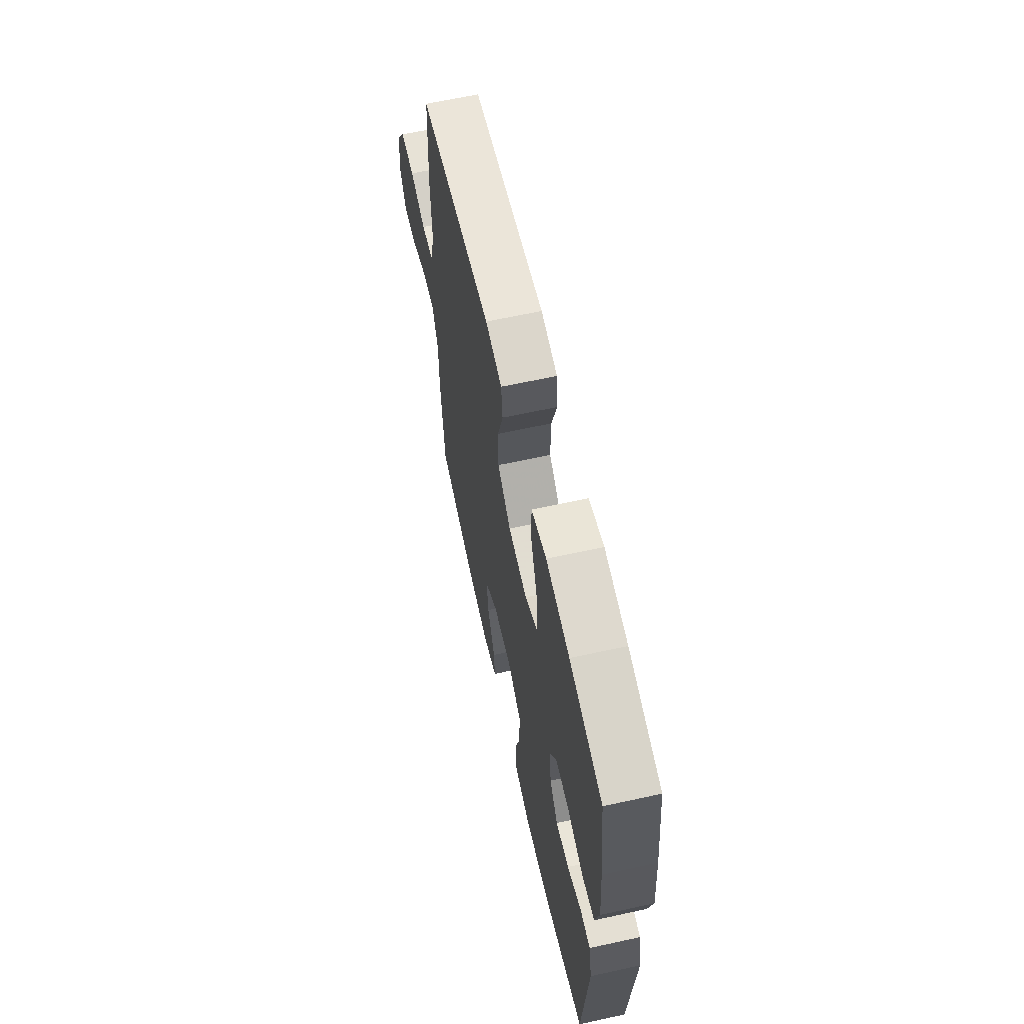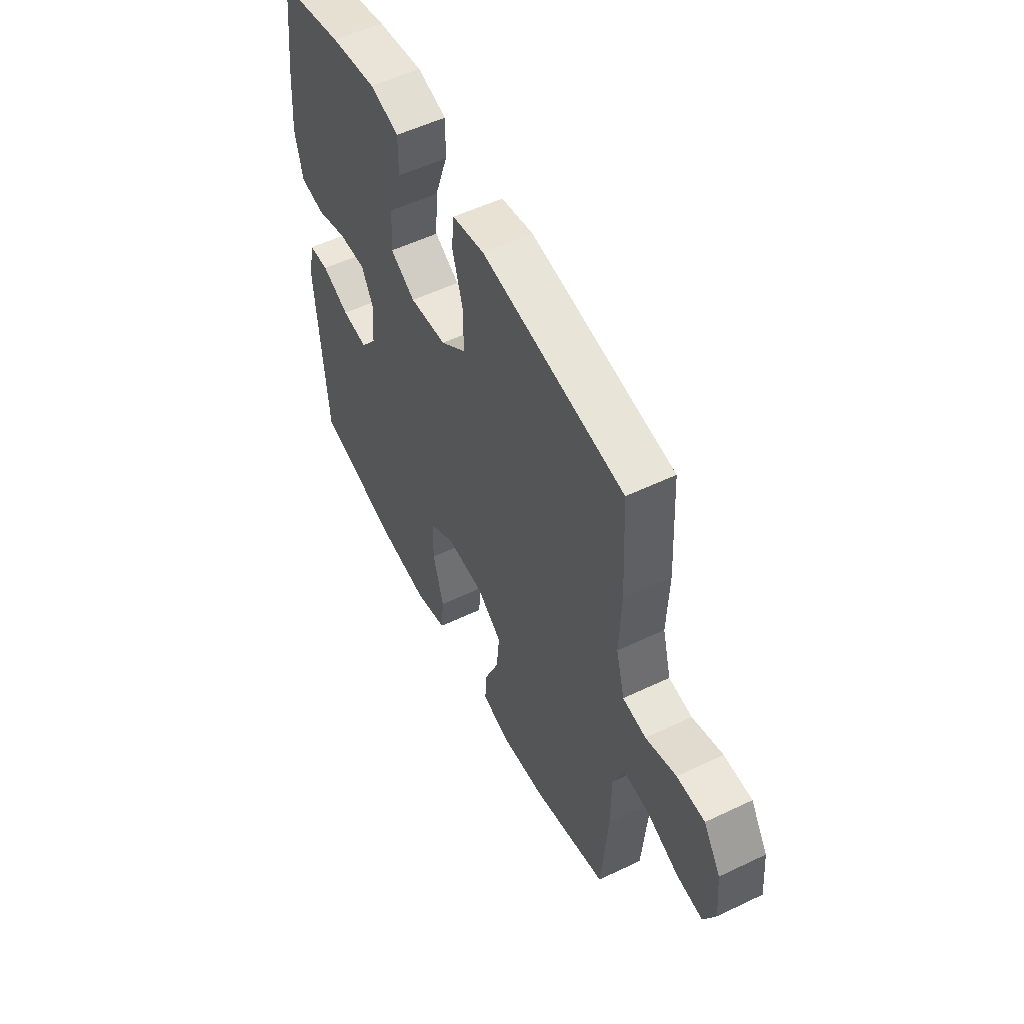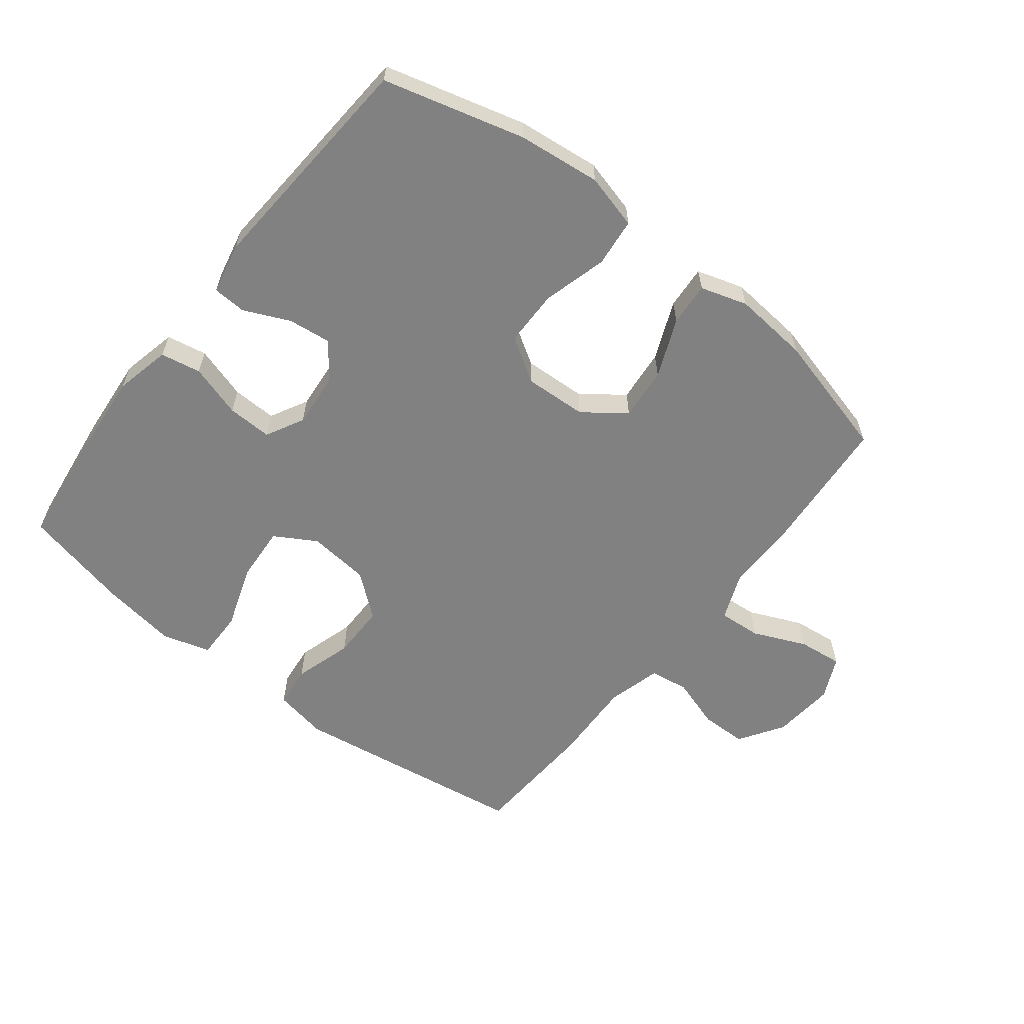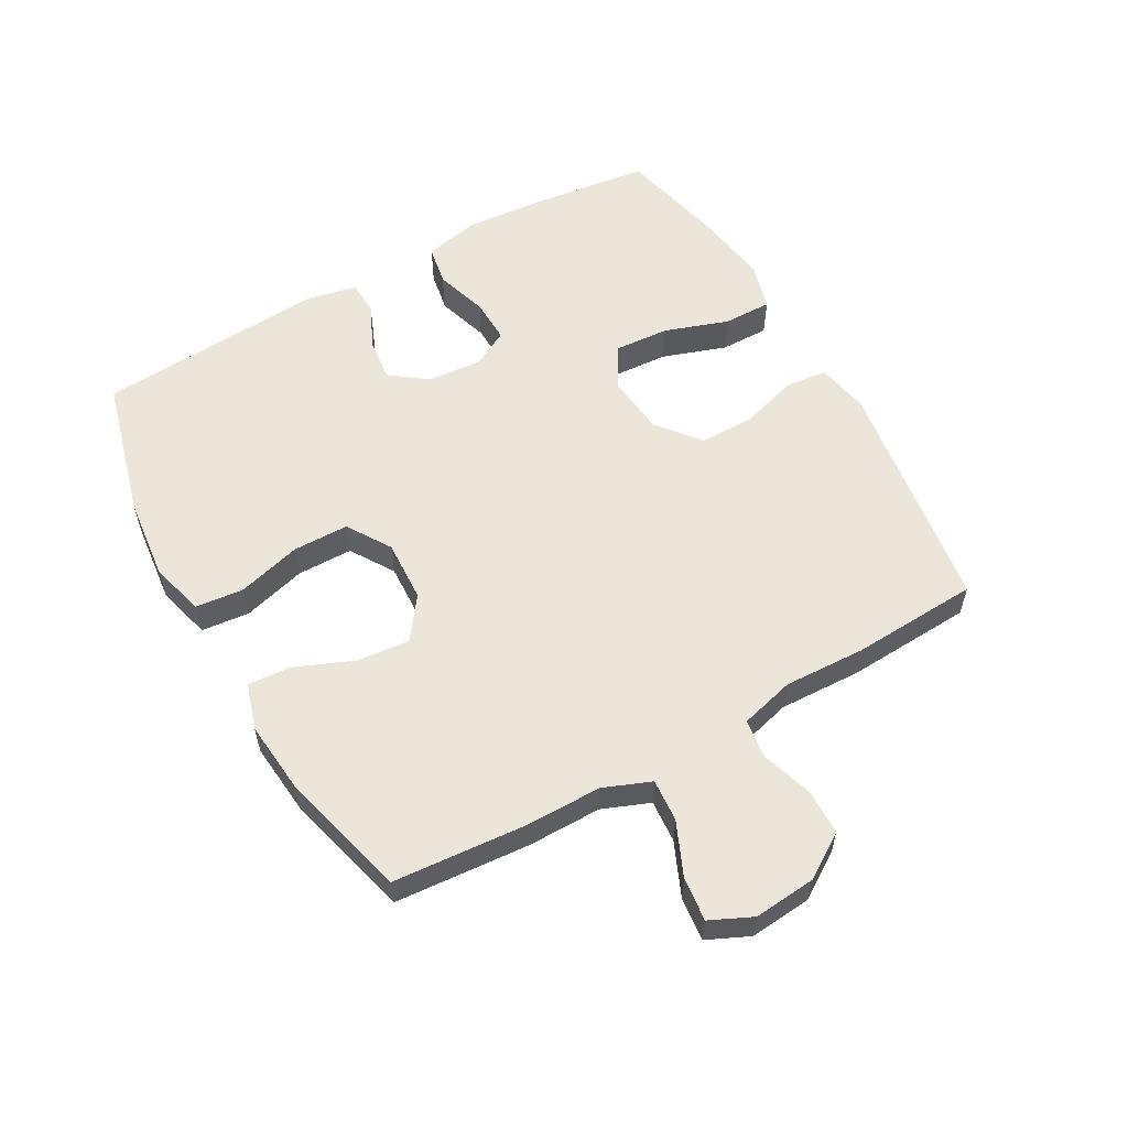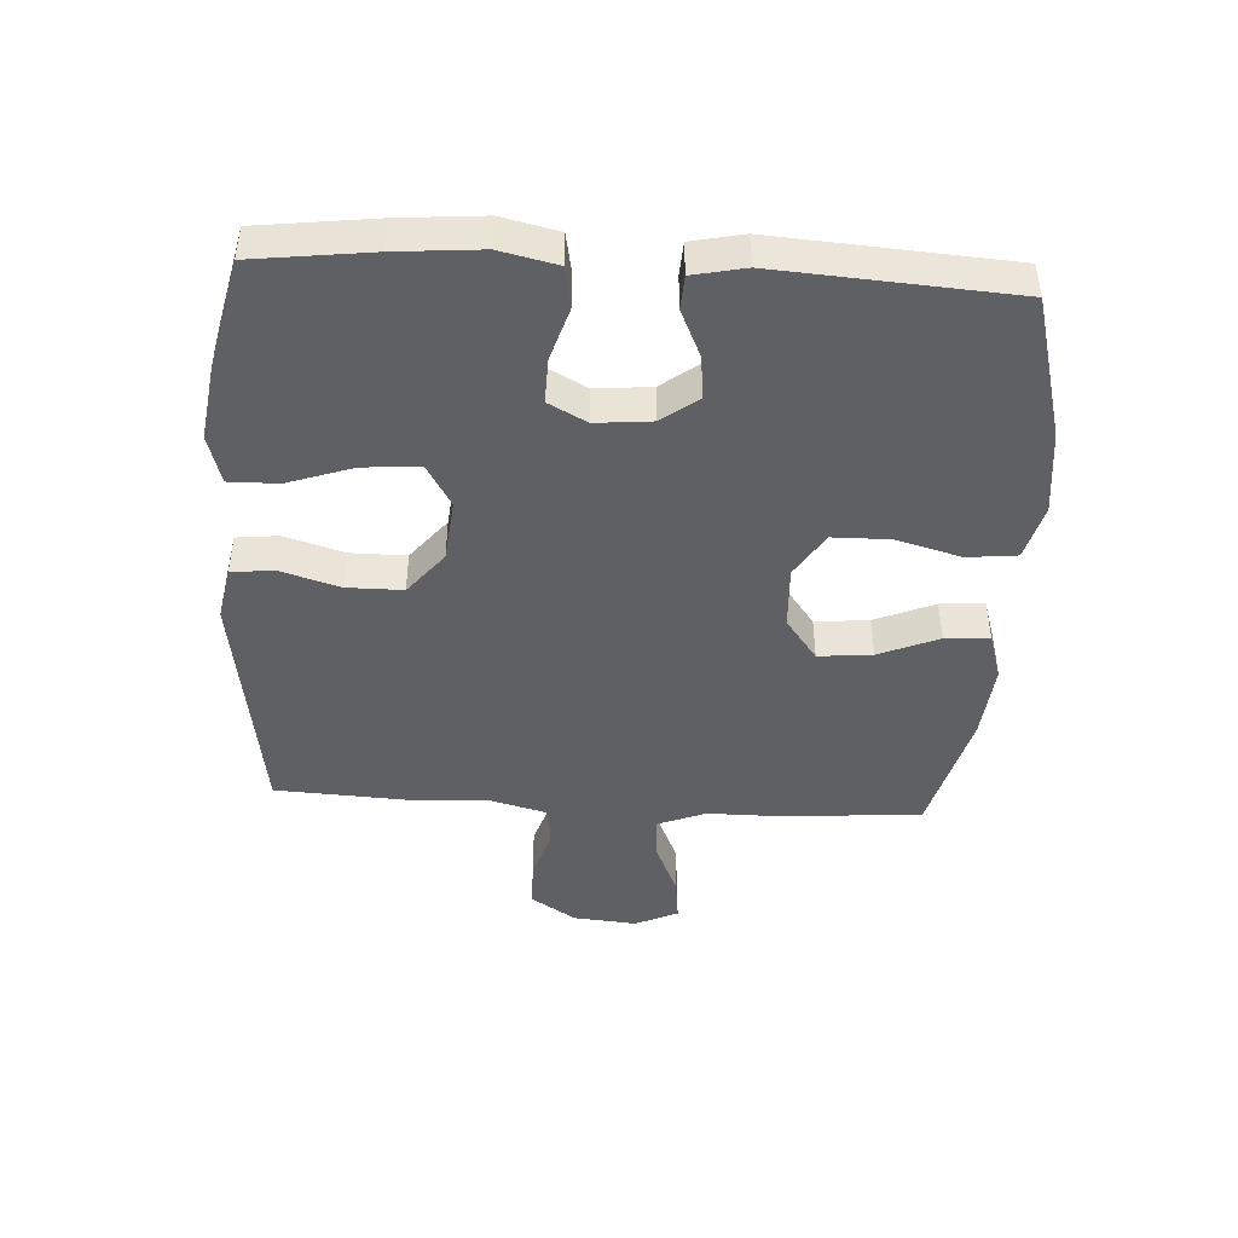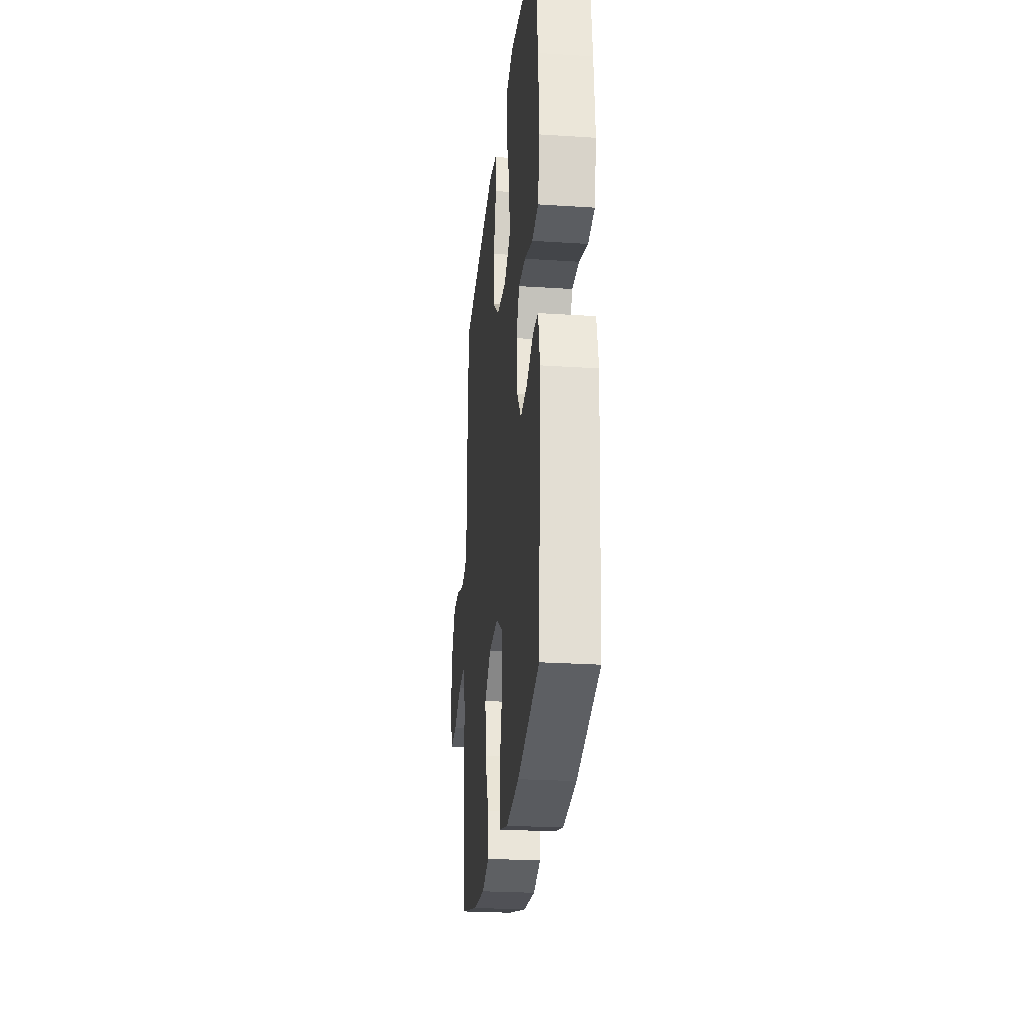
<metadata>
{"format":"obj","ext":"obj","renderer":"f3d","projection":"perspective","resolution":1024,"background":"white","views":[{"elev":63.6,"azim":77.5,"up":"+Z"},{"elev":54.3,"azim":-116.9,"up":"+Z"},{"elev":-60.4,"azim":141.9,"up":"+Y"},{"elev":57.3,"azim":-119.5,"up":"+Y"},{"elev":-44.7,"azim":86.7,"up":"+Y"},{"elev":-25.7,"azim":84.1,"up":"+Z"}]}
</metadata>
<code>
v 0.5 0.07 0.5
v 0.523 0.07 0.316
v 0.534 0.07 0.185
v 0.514 0.07 0.096
v 0.45 0.07 0.084
v 0.366 0.07 0.11
v 0.295 0.07 0.112
v 0.263 0.07 0.052
v 0.271 0.07 -0.035
v 0.314 0.07 -0.092
v 0.382 0.07 -0.084
v 0.455 0.07 -0.051
v 0.508 0.07 -0.054
v 0.525 0.07 -0.135
v 0.5 0.07 -0.5
v 0.277 0.07 -0.56
v 0.145 0.07 -0.575
v 0.058 0.07 -0.552
v 0.05 0.07 -0.475
v 0.078 0.07 -0.373
v 0.077 0.07 -0.284
v 0.007 0.07 -0.24
v -0.092 0.07 -0.245
v -0.158 0.07 -0.294
v -0.15 0.07 -0.378
v -0.111 0.07 -0.471
v -0.106 0.07 -0.54
v -0.18 0.07 -0.563
v -0.3 0.07 -0.552
v -0.5 0.07 -0.5
v -0.517 0.07 -0.285
v -0.517 0.07 -0.166
v -0.547 0.07 -0.091
v -0.615 0.07 -0.096
v -0.7 0.07 -0.133
v -0.77 0.07 -0.141
v -0.801 0.07 -0.074
v -0.792 0.07 0.025
v -0.746 0.07 0.096
v -0.672 0.07 0.097
v -0.591 0.07 0.071
v -0.529 0.07 0.08
v -0.506 0.07 0.166
v -0.511 0.07 0.297
v -0.5 0.07 0.5
v -0.251 0.07 0.537
v -0.122 0.07 0.556
v -0.037 0.07 0.54
v -0.03 0.07 0.474
v -0.058 0.07 0.381
v -0.058 0.07 0.294
v 0.01 0.07 0.239
v 0.108 0.07 0.229
v 0.174 0.07 0.268
v 0.168 0.07 0.356
v 0.133 0.07 0.458
v 0.132 0.07 0.535
v 0.209 0.07 0.557
v 0.33 0.07 0.539
v 0.5 0 0.5
v 0.523 0 0.316
v 0.534 0 0.185
v 0.514 0 0.096
v 0.45 0 0.084
v 0.366 0 0.11
v 0.295 0 0.112
v 0.263 0 0.052
v 0.271 0 -0.035
v 0.314 0 -0.092
v 0.382 0 -0.084
v 0.455 0 -0.051
v 0.508 0 -0.054
v 0.525 0 -0.135
v 0.5 0 -0.5
v 0.277 0 -0.56
v 0.145 0 -0.575
v 0.058 0 -0.552
v 0.05 0 -0.475
v 0.078 0 -0.373
v 0.077 0 -0.284
v 0.007 0 -0.24
v -0.092 0 -0.245
v -0.158 0 -0.294
v -0.15 0 -0.378
v -0.111 0 -0.471
v -0.106 0 -0.54
v -0.18 0 -0.563
v -0.3 0 -0.552
v -0.5 0 -0.5
v -0.517 0 -0.285
v -0.517 0 -0.166
v -0.547 0 -0.091
v -0.615 0 -0.096
v -0.7 0 -0.133
v -0.77 0 -0.141
v -0.801 0 -0.074
v -0.792 0 0.025
v -0.746 0 0.096
v -0.672 0 0.097
v -0.591 0 0.071
v -0.529 0 0.08
v -0.506 0 0.166
v -0.511 0 0.297
v -0.5 0 0.5
v -0.251 0 0.537
v -0.122 0 0.556
v -0.037 0 0.54
v -0.03 0 0.474
v -0.058 0 0.381
v -0.058 0 0.294
v 0.01 0 0.239
v 0.108 0 0.229
v 0.174 0 0.268
v 0.168 0 0.356
v 0.133 0 0.458
v 0.132 0 0.535
v 0.209 0 0.557
v 0.33 0 0.539
f 4 5 6
f 3 4 6
f 2 3 6
f 1 2 6
f 59 1 6
f 58 59 6
f 57 58 6
f 56 57 6
f 55 56 6
f 54 55 6 7
f 53 54 7 8
f 52 53 8 9
f 51 52 9 10
f 48 49 50
f 47 48 50
f 46 47 50
f 45 46 50
f 44 45 50
f 43 44 50
f 42 43 50 51
f 39 40 41
f 38 39 41
f 37 38 41
f 36 37 41
f 35 36 41
f 34 35 41
f 33 34 41 42
f 42 51 10
f 33 42 10
f 32 33 10
f 30 31 32
f 29 30 32
f 28 29 32
f 27 28 32
f 26 27 32
f 25 26 32
f 18 19 20
f 17 18 20
f 16 17 20
f 15 16 20
f 14 15 20
f 13 14 20
f 12 13 20
f 11 12 20
f 10 11 20 21
f 24 25 32
f 23 24 32
f 22 23 32 10
f 10 21 22
f 65 64 63
f 65 63 62
f 65 62 61
f 65 61 60
f 65 60 118
f 65 118 117
f 65 117 116
f 65 116 115
f 65 115 114
f 66 65 114 113
f 67 66 113 112
f 68 67 112 111
f 69 68 111 110
f 109 108 107
f 109 107 106
f 109 106 105
f 109 105 104
f 109 104 103
f 109 103 102
f 110 109 102 101
f 100 99 98
f 100 98 97
f 100 97 96
f 100 96 95
f 100 95 94
f 100 94 93
f 101 100 93 92
f 69 110 101
f 69 101 92
f 69 92 91
f 91 90 89
f 91 89 88
f 91 88 87
f 91 87 86
f 91 86 85
f 91 85 84
f 79 78 77
f 79 77 76
f 79 76 75
f 79 75 74
f 79 74 73
f 79 73 72
f 79 72 71
f 79 71 70
f 80 79 70 69
f 91 84 83
f 91 83 82
f 69 91 82 81
f 81 80 69
f 1 60 61 2
f 2 61 62 3
f 3 62 63 4
f 4 63 64 5
f 5 64 65 6
f 6 65 66 7
f 7 66 67 8
f 8 67 68 9
f 9 68 69 10
f 10 69 70 11
f 11 70 71 12
f 12 71 72 13
f 13 72 73 14
f 14 73 74 15
f 15 74 75 16
f 16 75 76 17
f 17 76 77 18
f 18 77 78 19
f 19 78 79 20
f 20 79 80 21
f 21 80 81 22
f 22 81 82 23
f 23 82 83 24
f 24 83 84 25
f 25 84 85 26
f 26 85 86 27
f 27 86 87 28
f 28 87 88 29
f 29 88 89 30
f 30 89 90 31
f 31 90 91 32
f 32 91 92 33
f 33 92 93 34
f 34 93 94 35
f 35 94 95 36
f 36 95 96 37
f 37 96 97 38
f 38 97 98 39
f 39 98 99 40
f 40 99 100 41
f 41 100 101 42
f 42 101 102 43
f 43 102 103 44
f 44 103 104 45
f 45 104 105 46
f 46 105 106 47
f 47 106 107 48
f 48 107 108 49
f 49 108 109 50
f 50 109 110 51
f 51 110 111 52
f 52 111 112 53
f 53 112 113 54
f 54 113 114 55
f 55 114 115 56
f 56 115 116 57
f 57 116 117 58
f 58 117 118 59
f 59 118 60 1

</code>
